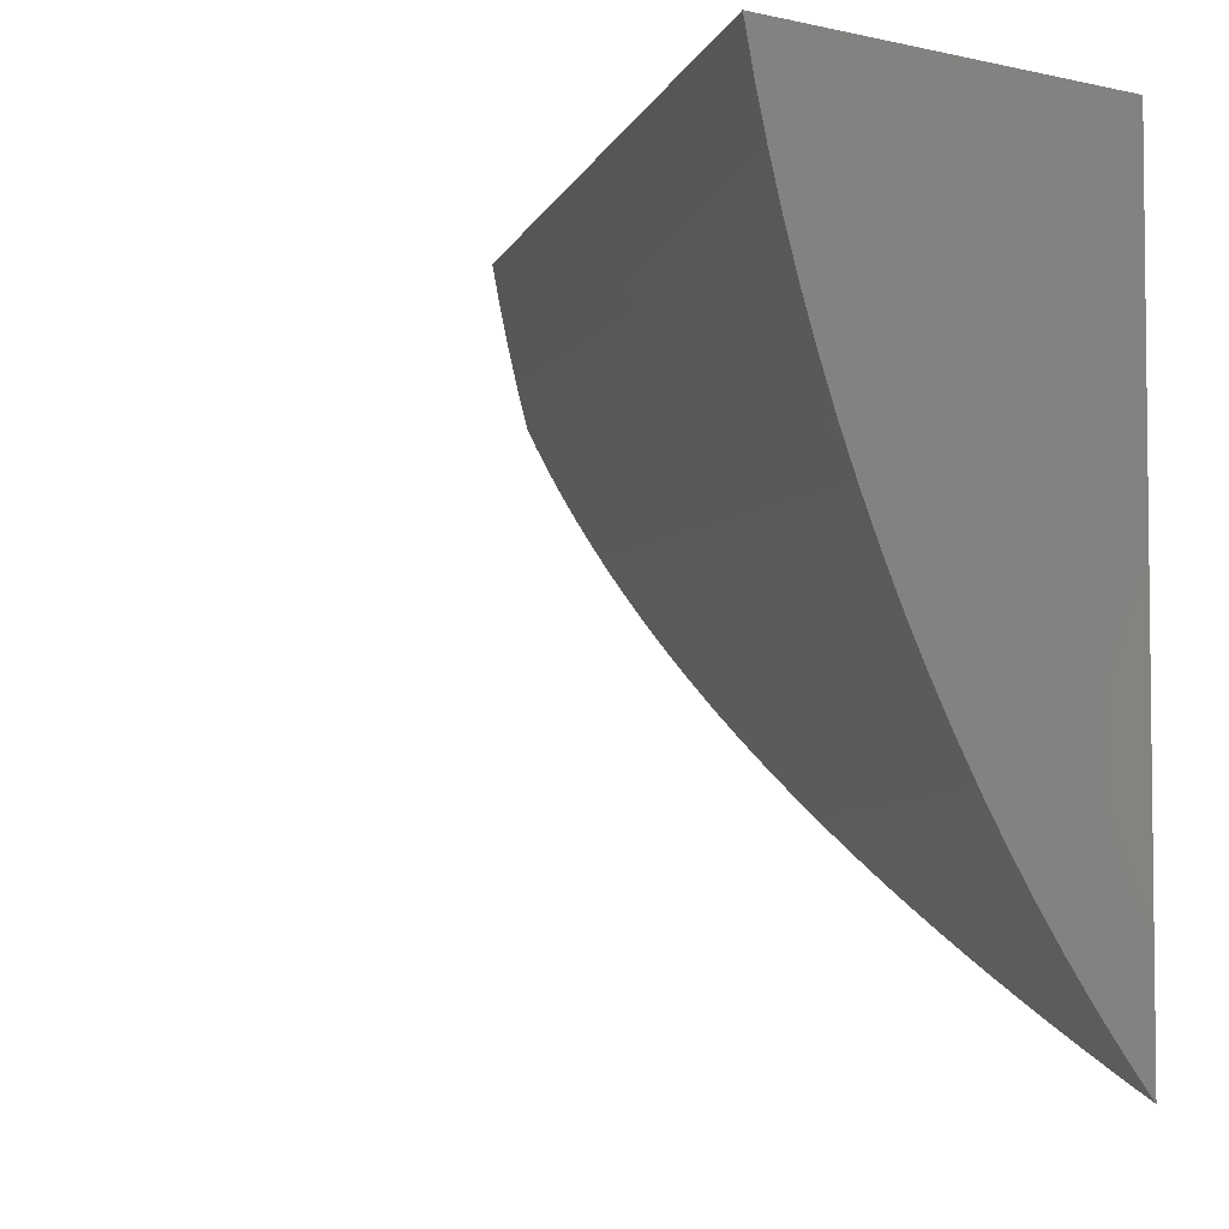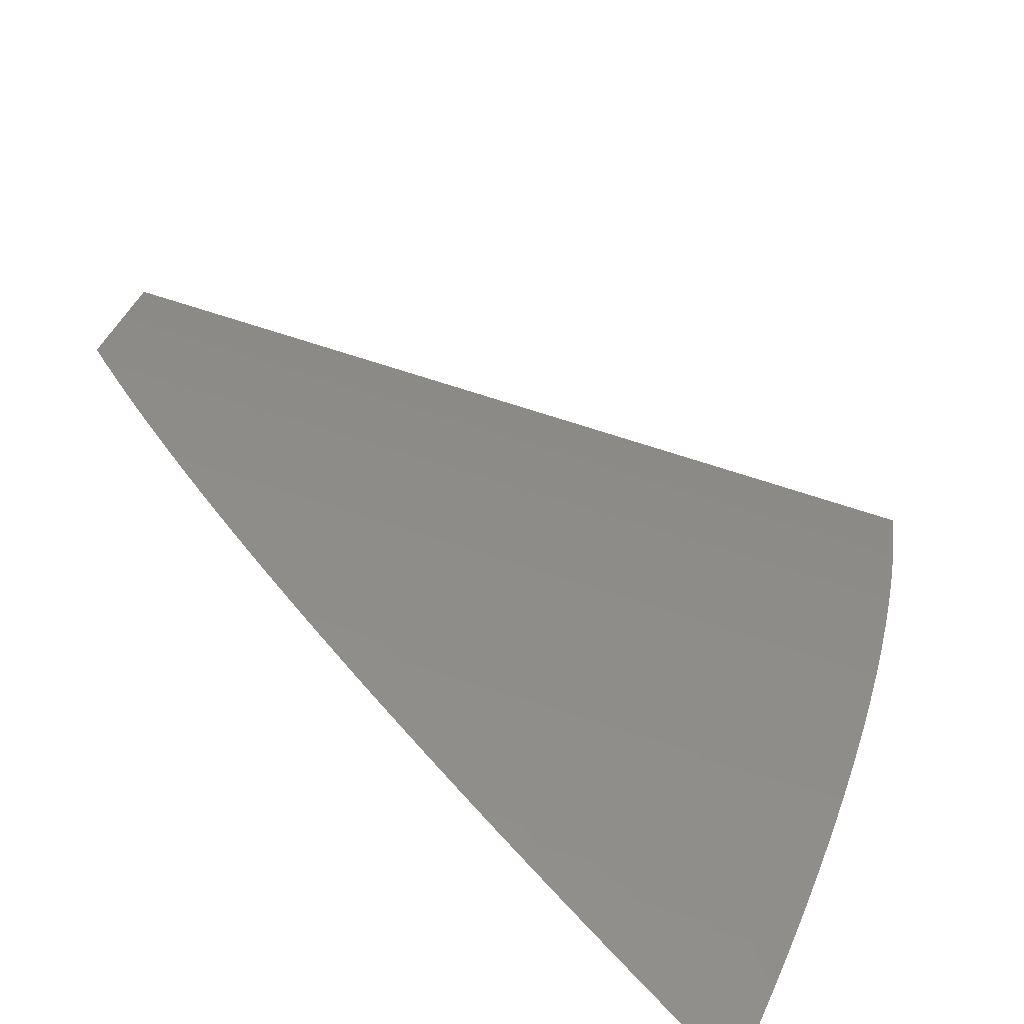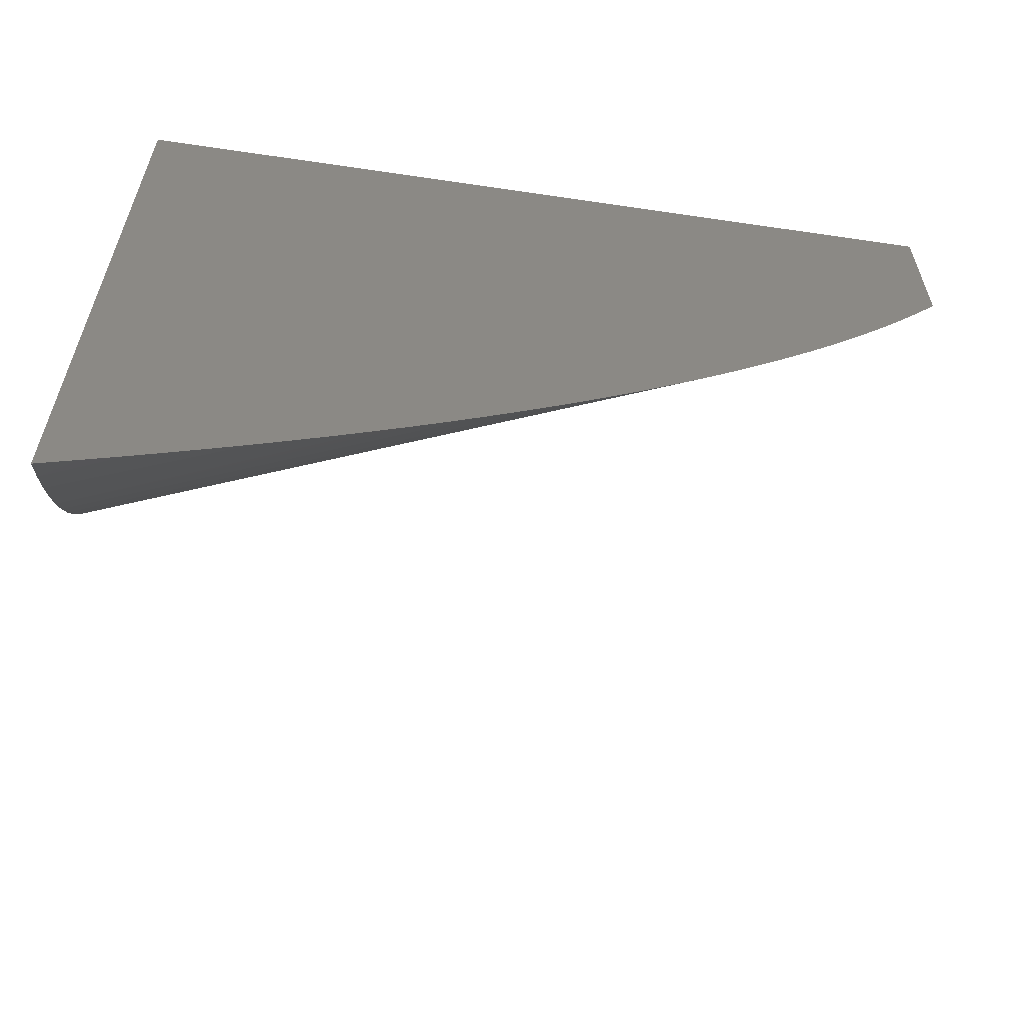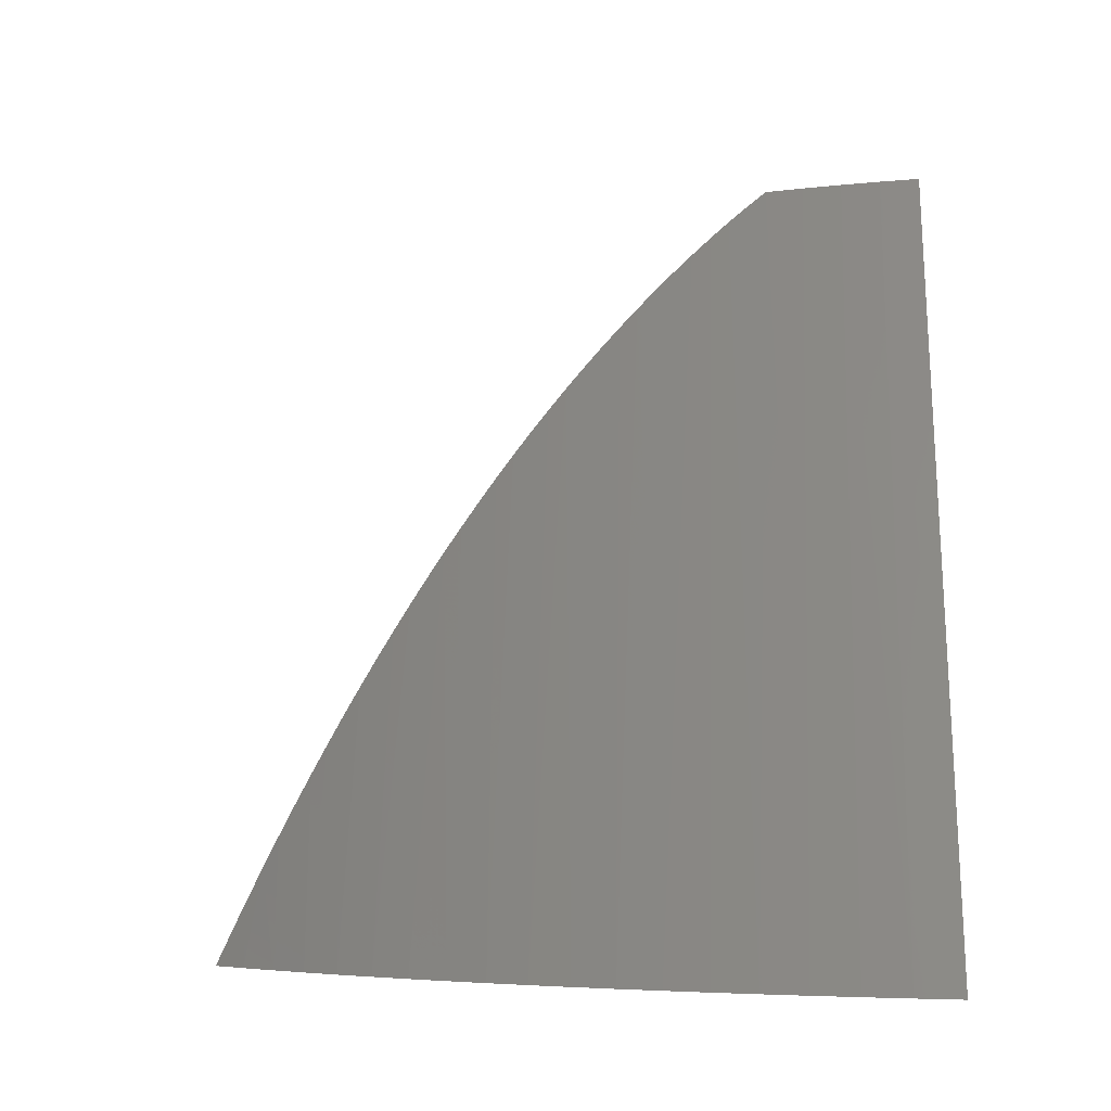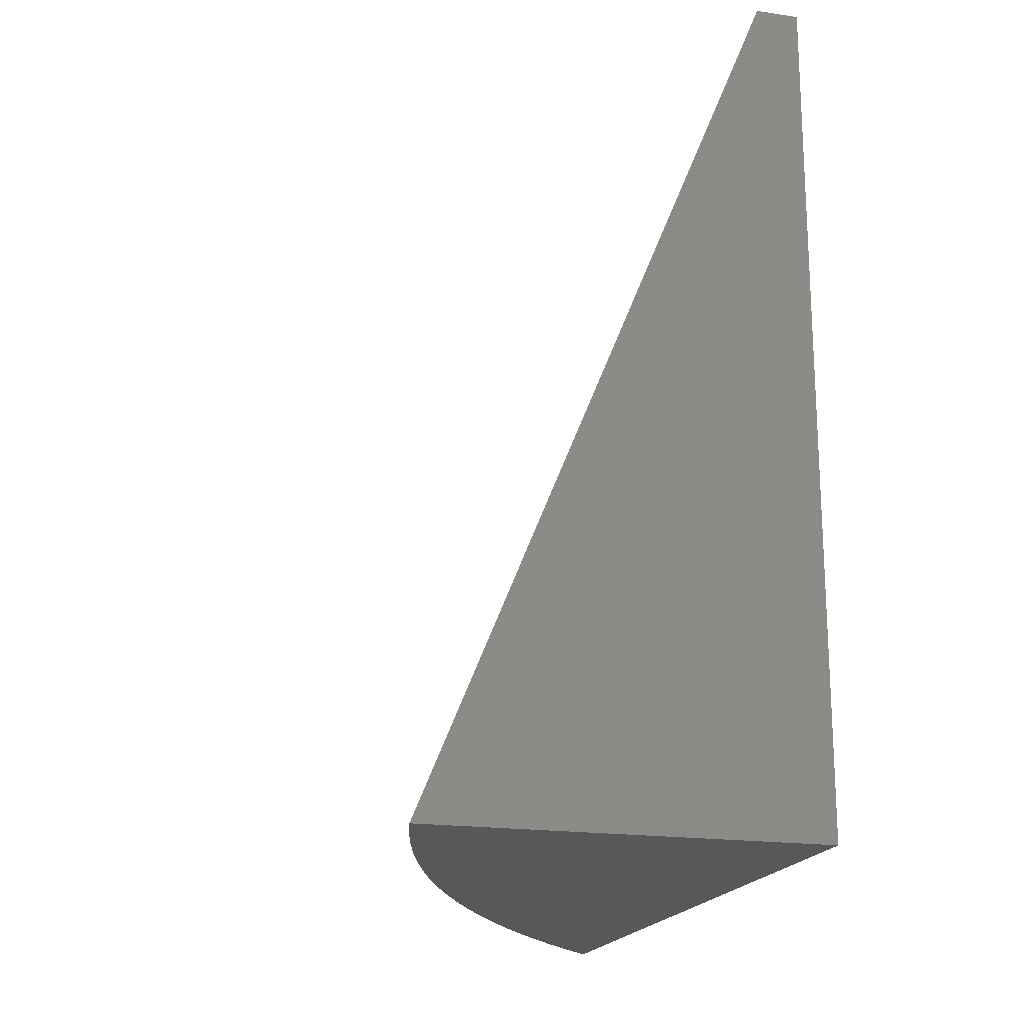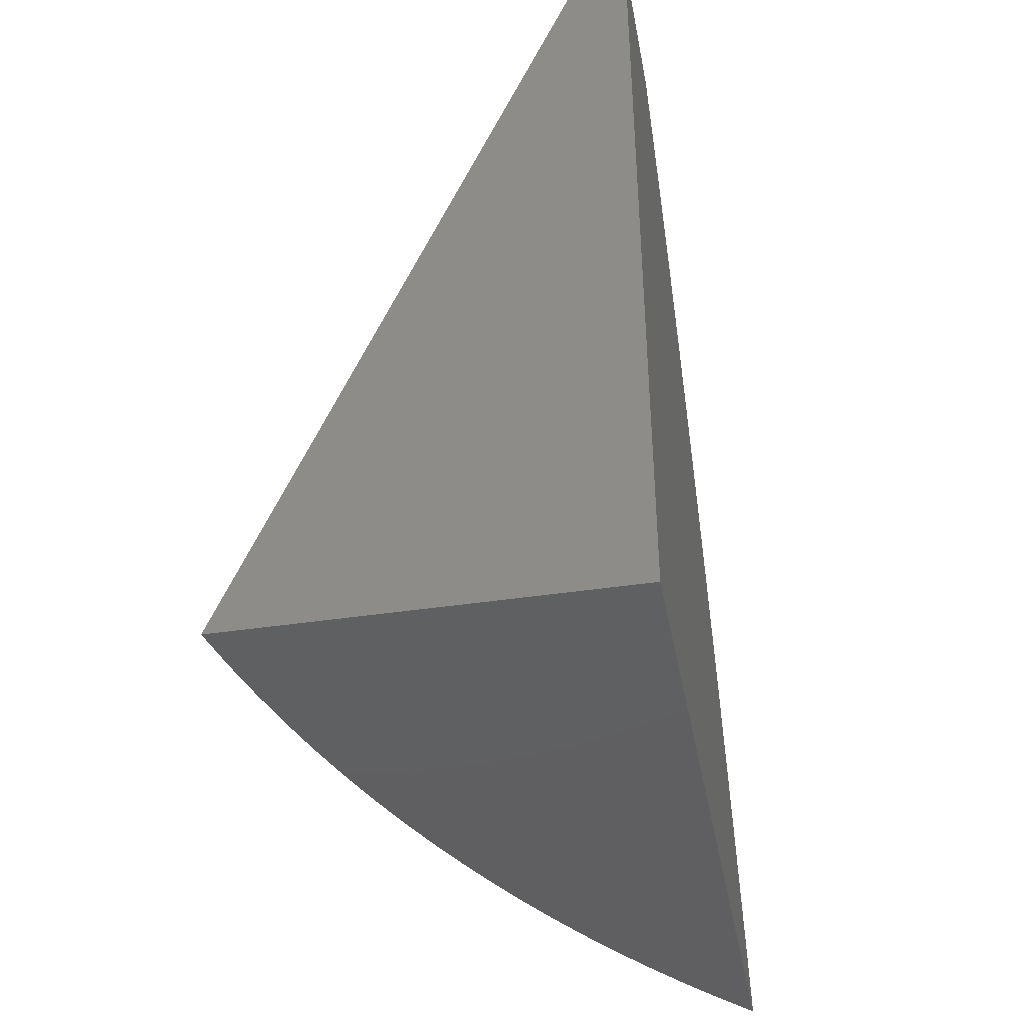
<metadata>
{"format":"stl","ext":"stl","renderer":"f3d","projection":"perspective","resolution":1024,"background":"white","views":[{"elev":-4.0,"azim":-35.6,"up":"+Z"},{"elev":-74.0,"azim":-129.7,"up":"+Z"},{"elev":-61.1,"azim":81.4,"up":"+Z"},{"elev":-6.2,"azim":-85.9,"up":"+Y"},{"elev":-19.1,"azim":-15.4,"up":"+Y"},{"elev":-40.2,"azim":10.6,"up":"+Y"}]}
</metadata>
<code>
# stl→obj: 57 verts, 110 faces
v 8.949 27 0
v 8.96 27 -0.04901
v 8.539 26 0
v 8.551 26 -0.05505
v 8.972 27 -0.09775
v 8.565 26 -0.1098
v 8.985 27 -0.1462
v 8.58 26 -0.1641
v 9 27 -0.1943
v 8.598 26 -0.218
v 9 26.98 -0.2186
v 9 26.96 -0.2428
v 8.616 26 -0.2714
v 9 26.94 -0.2668
v 9 26.92 -0.2908
v 8.637 26 -0.3244
v 9 26.9 -0.3147
v 9 26.87 -0.3384
v 9 26.85 -0.3621
v 8.659 26 -0.3767
v 9 26.82 -0.3856
v 9 26.8 -0.409
v 8.682 26 -0.4285
v 9 26.77 -0.4323
v 9 26.74 -0.4554
v 8.707 26 -0.4797
v 9 26.72 -0.4784
v 9 26.69 -0.5013
v 8.734 26 -0.5302
v 9 26.66 -0.524
v 9 26.63 -0.5466
v 8.762 26 -0.58
v 9 26.6 -0.5691
v 9 26.56 -0.5914
v 9 26.53 -0.6135
v 8.792 26 -0.629
v 9 26.5 -0.6355
v 9 26.46 -0.6573
v 8.823 26 -0.6772
v 9 26.43 -0.6789
v 9 26.39 -0.7004
v 8.856 26 -0.7246
v 9 26.36 -0.7217
v 9 26.32 -0.7429
v 8.89 26 -0.7711
v 9 26.28 -0.7638
v 9 26.24 -0.7846
v 9 26.21 -0.8052
v 8.925 26 -0.8168
v 9 26.17 -0.8256
v 9 26.13 -0.8458
v 8.962 26 -0.8615
v 9 26.08 -0.8658
v 9 26.04 -0.8856
v 9 26 -0.9052
v 9 27 0
v 9 26 0
f 1 2 3
f 3 2 4
f 4 2 5
f 4 5 6
f 6 5 7
f 6 7 8
f 8 7 9
f 8 9 10
f 10 9 11
f 10 11 12
f 10 12 13
f 13 12 14
f 13 14 15
f 13 15 16
f 16 15 17
f 16 17 18
f 18 19 16
f 16 19 20
f 20 19 21
f 20 21 22
f 20 22 23
f 23 22 24
f 23 24 25
f 23 25 26
f 26 25 27
f 26 27 28
f 26 28 29
f 29 28 30
f 29 30 31
f 29 31 32
f 32 31 33
f 32 33 34
f 34 35 32
f 32 35 36
f 36 35 37
f 36 37 38
f 36 38 39
f 39 38 40
f 39 40 41
f 39 41 42
f 42 41 43
f 42 43 44
f 42 44 45
f 45 44 46
f 45 46 47
f 47 48 45
f 45 48 49
f 49 48 50
f 49 50 51
f 49 51 52
f 52 51 53
f 52 53 54
f 54 55 52
f 9 7 56
f 56 7 5
f 56 5 2
f 2 1 56
f 3 57 1
f 1 57 56
f 3 4 57
f 57 4 6
f 57 6 8
f 8 10 57
f 57 10 13
f 57 13 16
f 16 20 57
f 57 20 23
f 57 23 26
f 26 29 57
f 57 29 32
f 57 32 36
f 36 39 57
f 57 39 42
f 57 42 45
f 45 49 57
f 57 49 52
f 57 52 55
f 55 54 57
f 57 54 53
f 57 53 51
f 51 50 57
f 57 50 48
f 57 48 47
f 47 46 57
f 57 46 44
f 57 44 43
f 43 41 57
f 57 41 40
f 57 40 38
f 38 37 57
f 57 37 35
f 57 35 34
f 34 33 57
f 57 33 31
f 57 31 30
f 30 28 57
f 57 28 27
f 57 27 25
f 25 24 57
f 57 24 22
f 57 22 21
f 21 19 57
f 57 19 18
f 57 18 56
f 56 18 17
f 56 17 15
f 15 14 56
f 56 14 12
f 56 12 11
f 11 9 56

</code>
